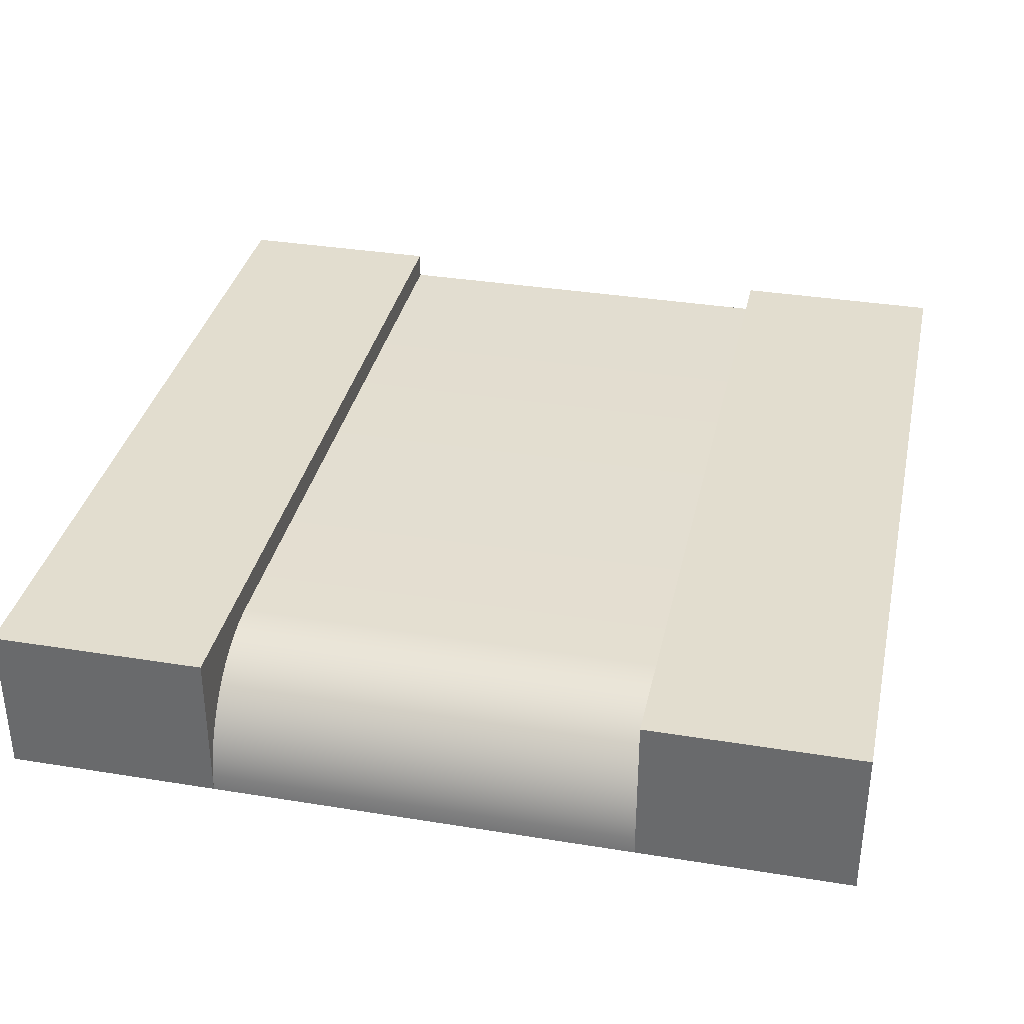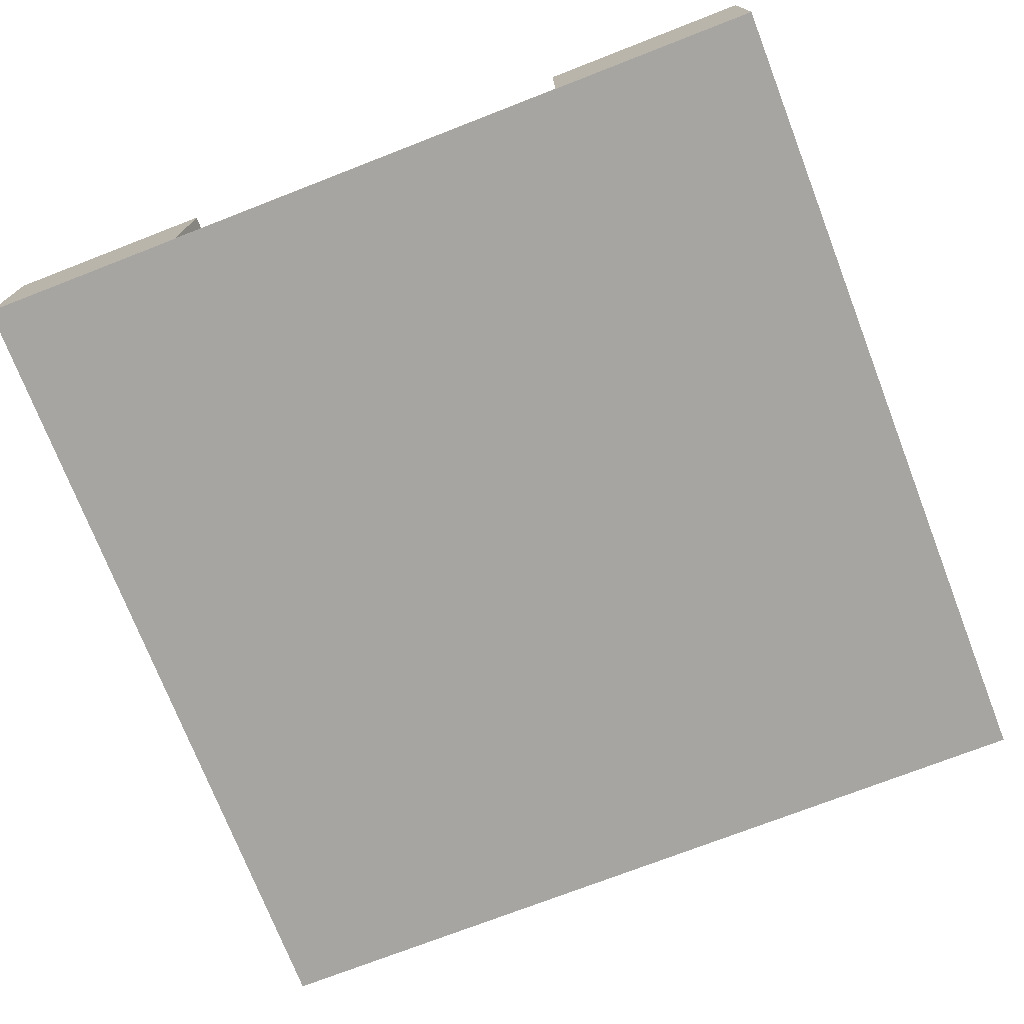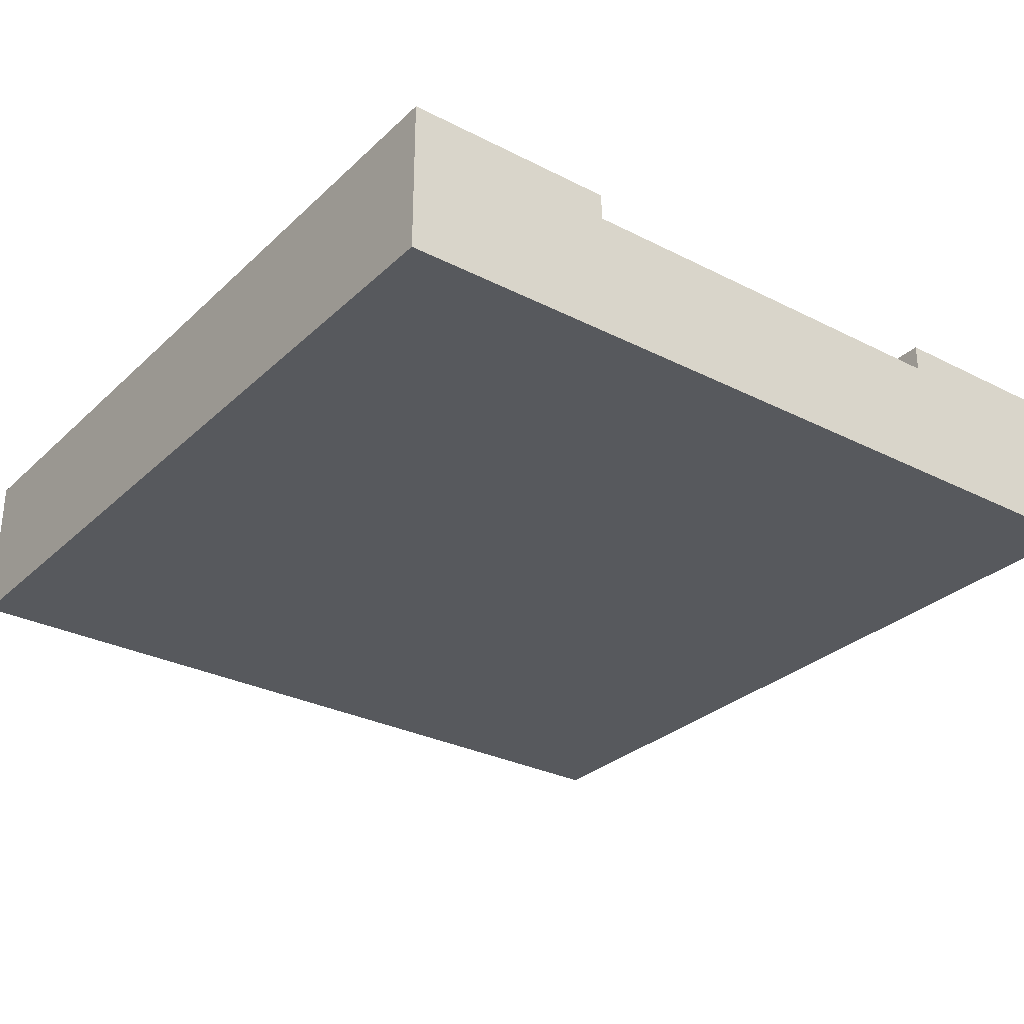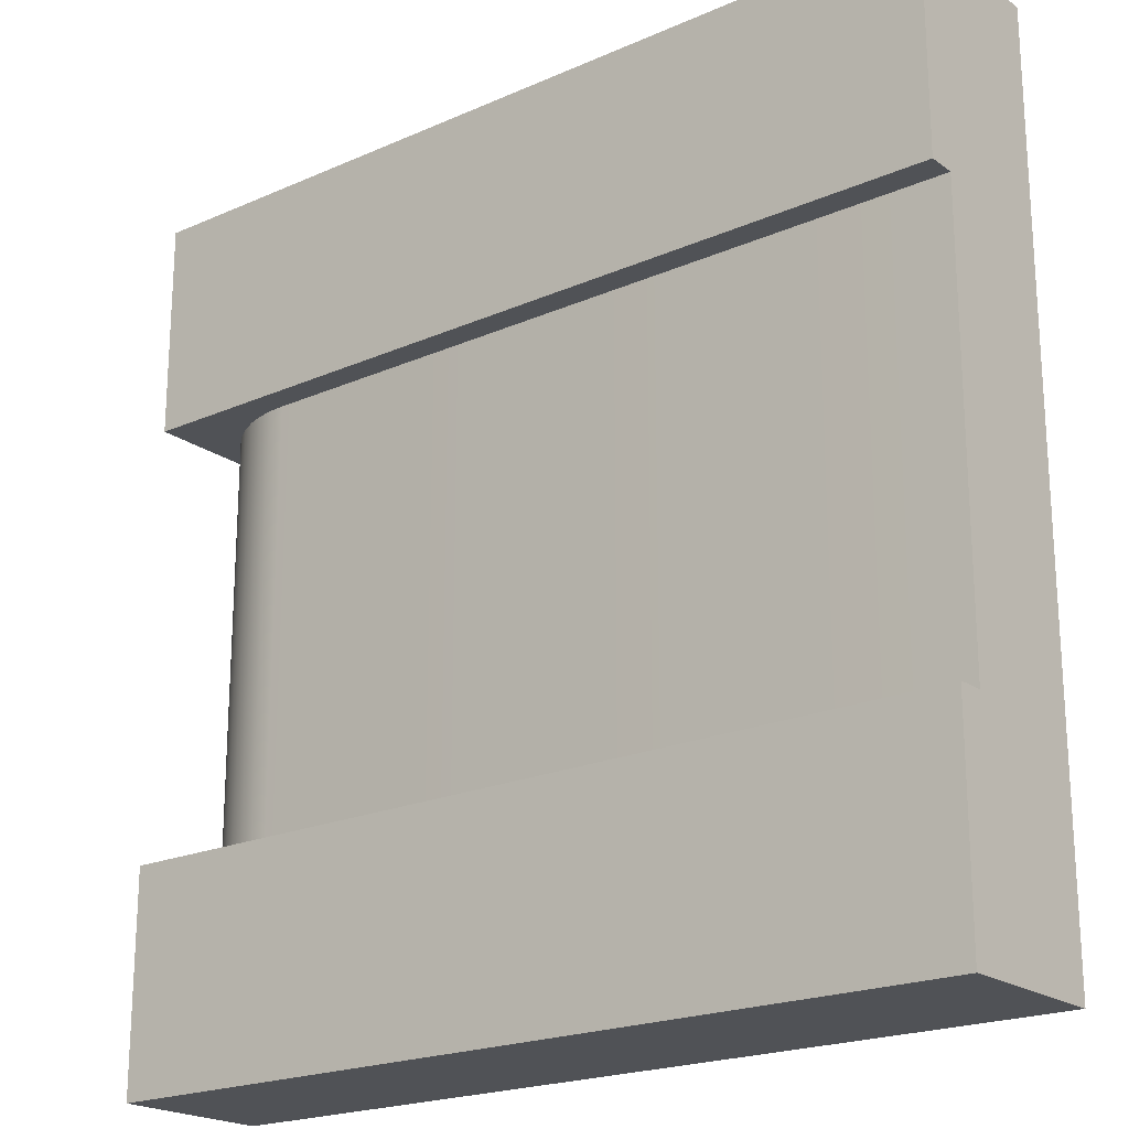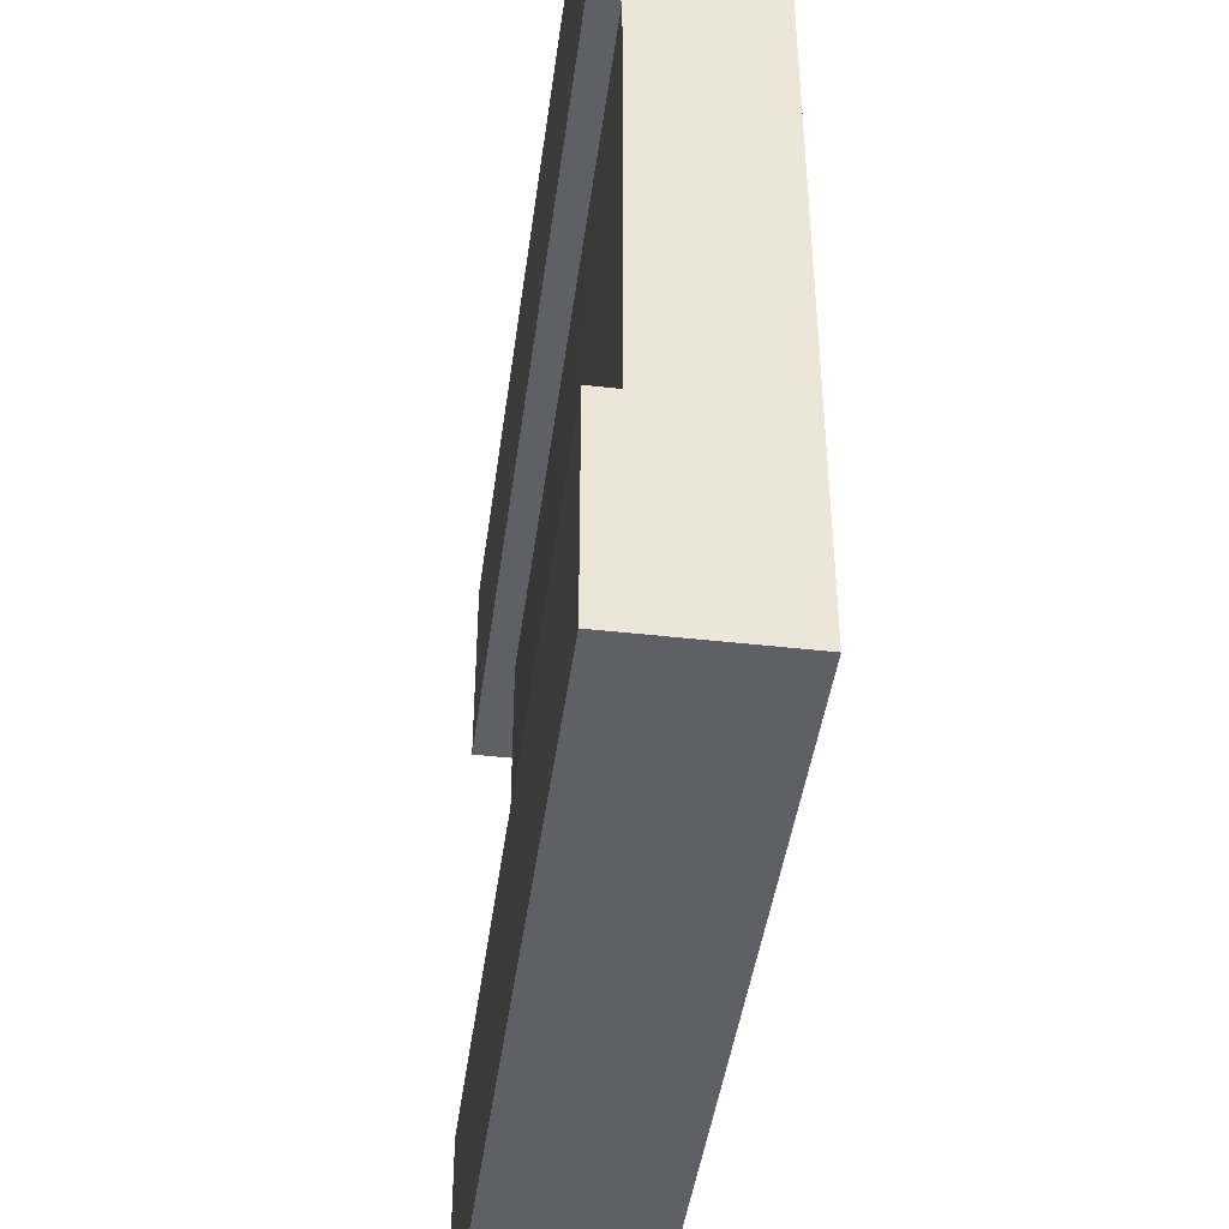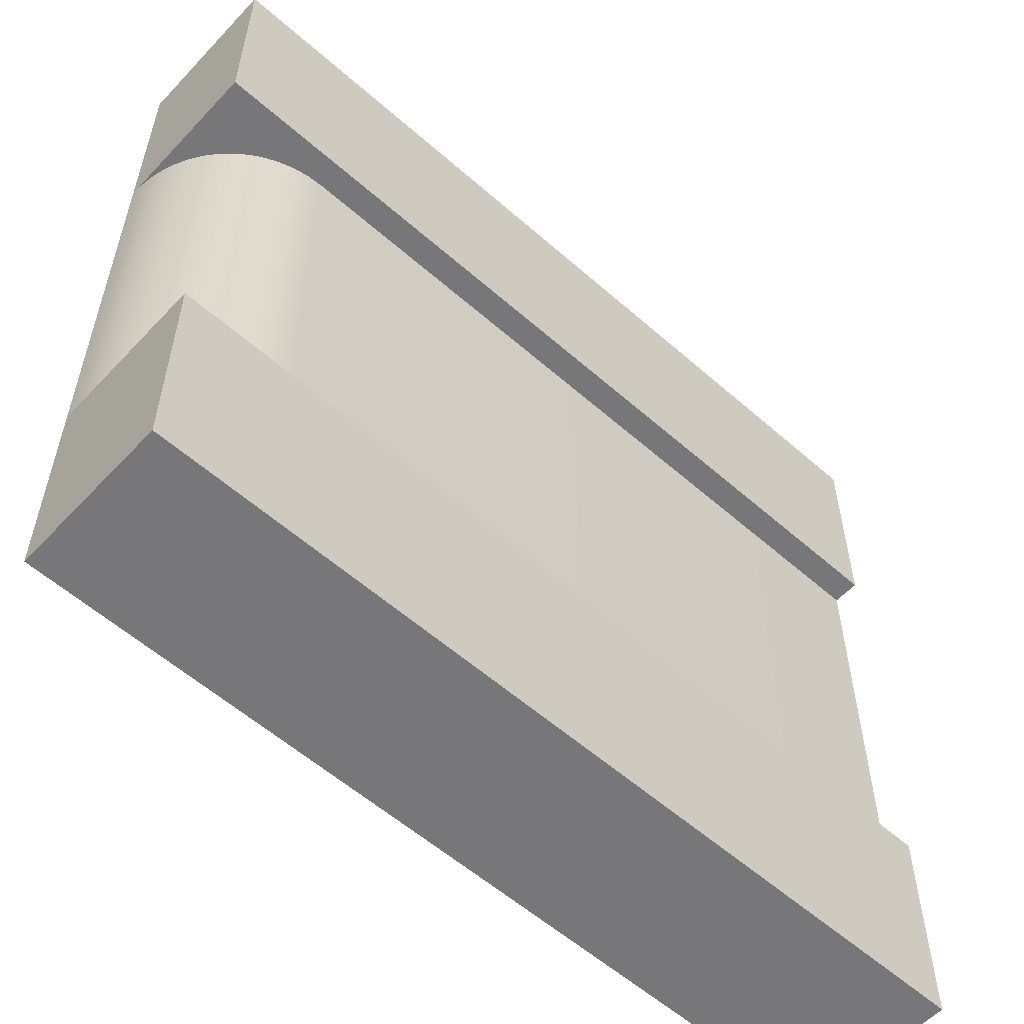
<metadata>
{"format":"obj","ext":"obj","renderer":"f3d","projection":"perspective","resolution":1024,"background":"white","views":[{"elev":35.0,"azim":102.2,"up":"+Y"},{"elev":-73.9,"azim":111.2,"up":"+Y"},{"elev":-29.7,"azim":-126.8,"up":"+Y"},{"elev":-20.8,"azim":-141.6,"up":"+Z"},{"elev":-43.8,"azim":-97.6,"up":"+Z"},{"elev":-57.2,"azim":137.5,"up":"+Z"}]}
</metadata>
<code>
o Mesh1_Group1_Model.068
v 2.867 0.3217 -0.75
v 2.906 0.277 -0.75
v 2.906 0.277 -2.25
v 2.867 0.3217 -2.25
v 2.604 0.4511 -0.75
v 2.545 0.455 -0.75
v 0 0.455 -0.75
v 0 0.55 -0.75
v 3 0.55 -0.75
v 3 0 -0.75
v 2.996 0.05939 -0.75
v 2.985 0.1178 -0.75
v 2.965 0.1741 -0.75
v 2.939 0.2275 -0.75
v 2.822 0.361 -0.75
v 2.772 0.394 -0.75
v 2.719 0.4204 -0.75
v 2.663 0.4395 -0.75
v 2.604 0.4511 -2.25
v 2.545 0.455 -2.25
v 2.663 0.4395 -2.25
v 2.719 0.4204 -2.25
v 2.772 0.394 -2.25
v 2.822 0.361 -2.25
v 0 0.455 -2.25
v 2.939 0.2275 -2.25
v 2.965 0.1741 -2.25
v 2.985 0.1178 -2.25
v 2.996 0.05939 -2.25
v 3 0 -2.25
v 3 0.55 -2.25
v 0 0.55 -2.25
v 0 0 -2.25
v 0 0 -0.75
v 0 0 0
v 3 0 -0
v 0 0.55 0
v 3 0.55 0
v 0 0 -3
v 3 0 -3
v 0 0.55 -3
v 3 0.55 -3
f 6 5 19 20
f 5 18 21 19
f 18 17 22 21
f 17 16 23 22
f 16 15 24 23
f 15 1 4 24
f 7 6 20 25
f 33 34 7 25
f 11 10 30 29
f 12 11 29 28
f 13 12 28 27
f 14 13 27 26
f 2 14 26 3
f 1 2 3 4
f 9 15 16
f 24 4 31
f 35 34 10 36
f 36 10 9 38
f 38 9 8 37
f 30 33 39 40
f 39 33 25 41
f 31 30 40 42
f 42 40 39 41
f 9 10 11
f 6 7 8
f 9 11 12
f 6 8 9
f 9 12 13
f 5 6 9
f 9 13 14
f 18 5 9
f 9 14 2
f 17 18 9
f 9 2 1
f 16 17 9
f 9 1 15
f 20 32 25
f 29 30 31
f 31 32 20
f 28 29 31
f 31 20 19
f 27 28 31
f 31 19 21
f 26 27 31
f 31 21 22
f 3 26 31
f 31 22 23
f 4 3 31
f 31 23 24
f 10 34 33 30
f 37 7 34 35
f 7 37 8
f 37 35 36 38
f 41 32 31 42
f 41 25 32

</code>
